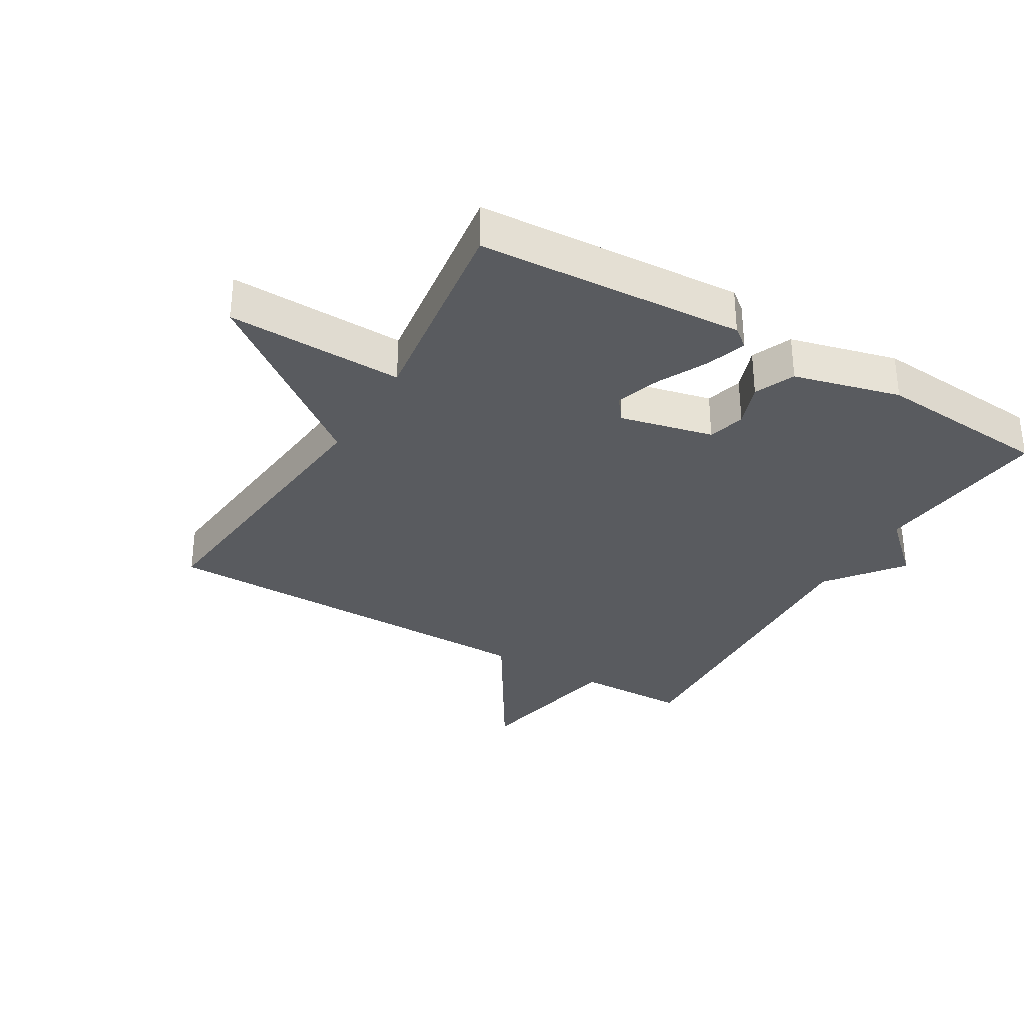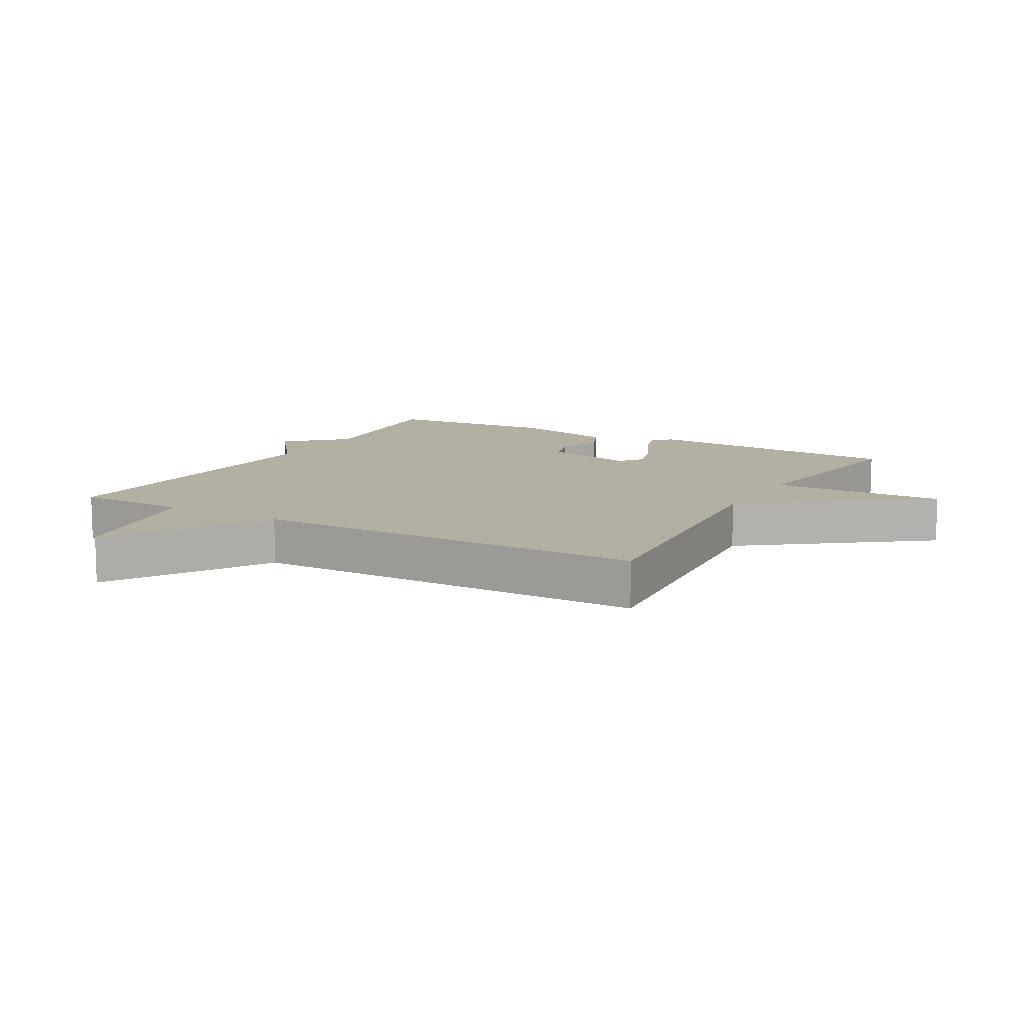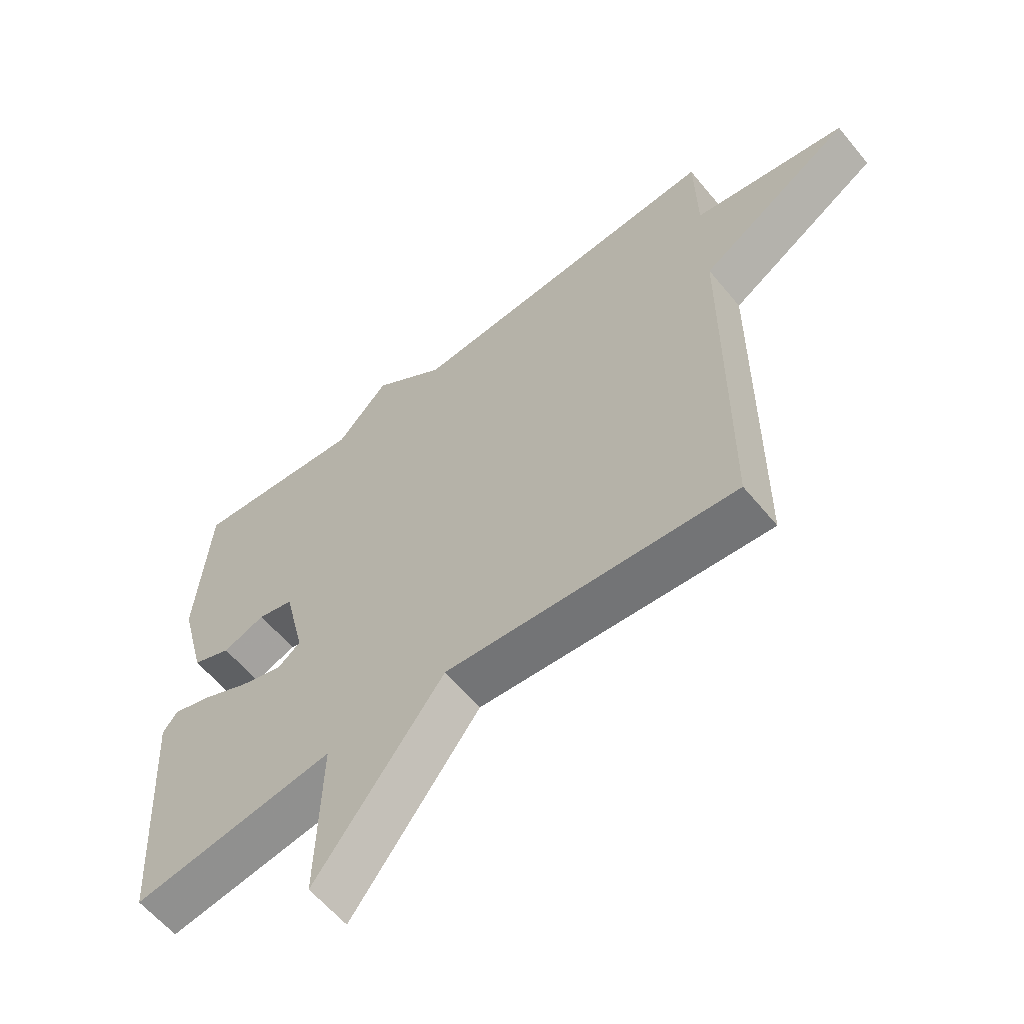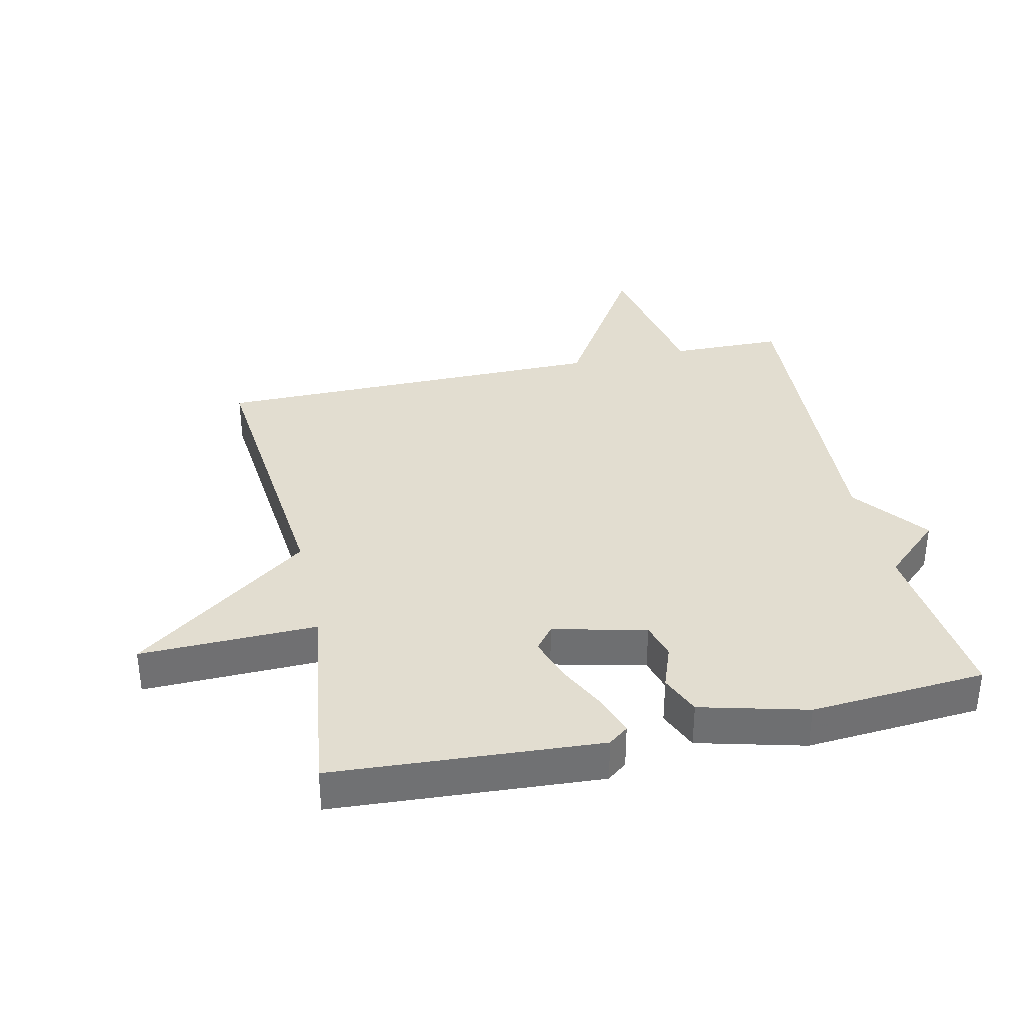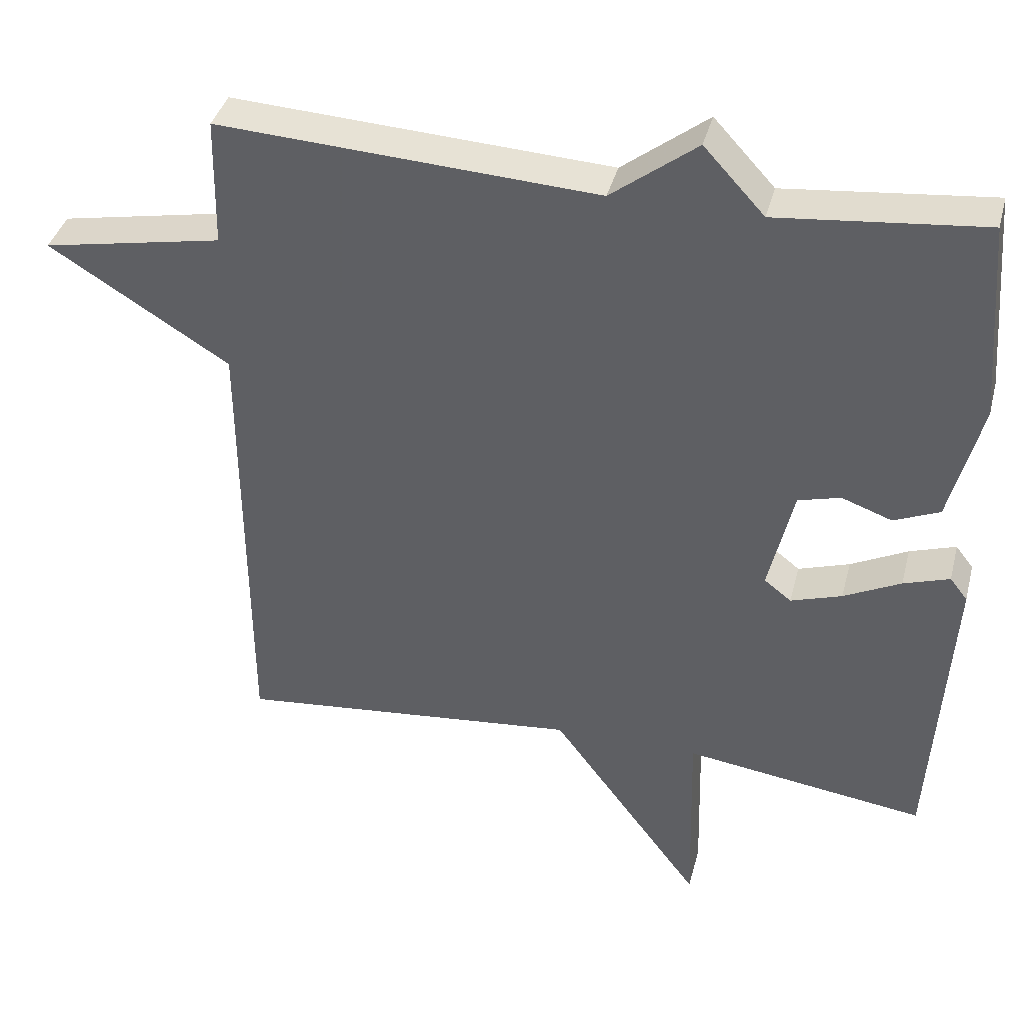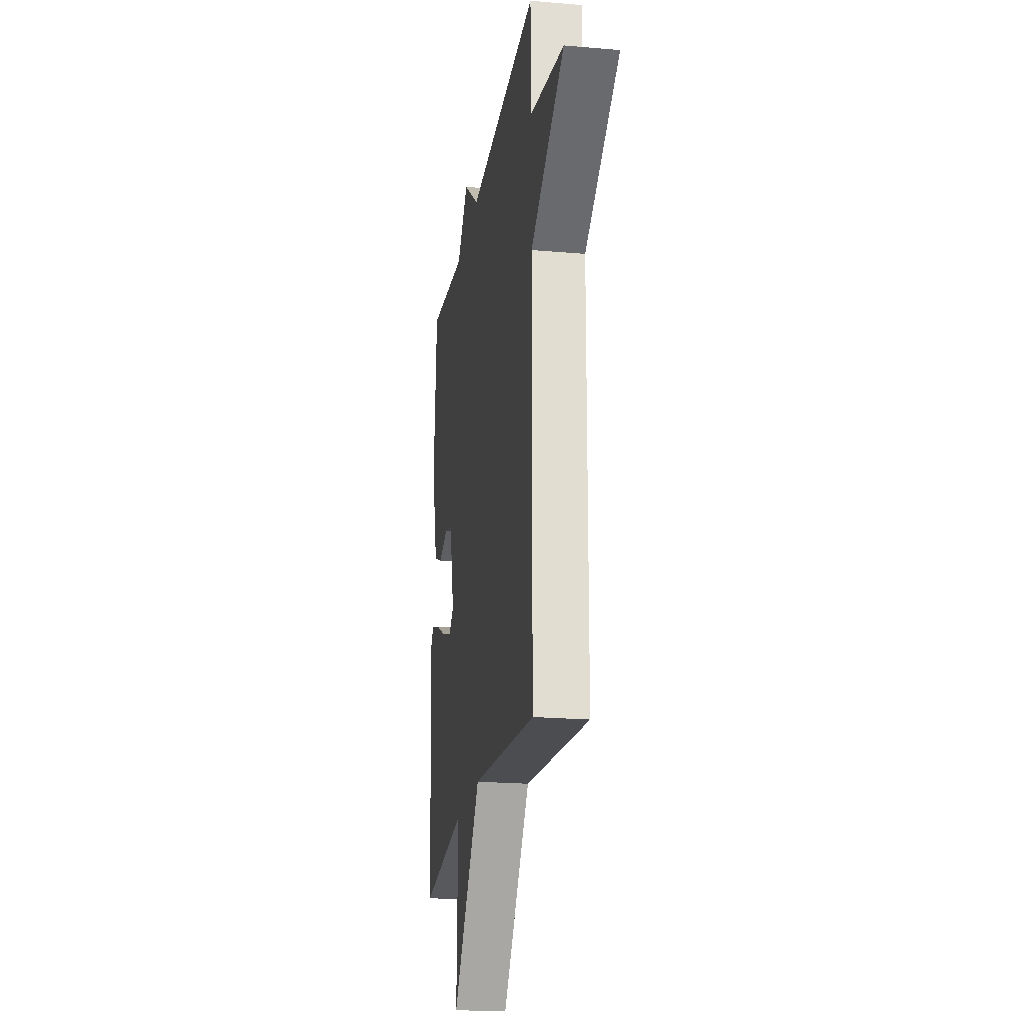
<metadata>
{"format":"obj","ext":"obj","renderer":"f3d","projection":"perspective","resolution":1024,"background":"white","views":[{"elev":-32.6,"azim":-120.7,"up":"+Y"},{"elev":11.1,"azim":119.5,"up":"+Y"},{"elev":-60.2,"azim":39.3,"up":"+Z"},{"elev":35.3,"azim":-102.5,"up":"+Y"},{"elev":38.7,"azim":-165.7,"up":"+Z"},{"elev":-21.3,"azim":81.2,"up":"+Z"}]}
</metadata>
<code>
v -0.5 0.07 -0.5
v -0.526 0.07 -0.082
v -0.502 0.07 -0.051
v -0.439 0.07 -0.072
v -0.361 0.07 -0.111
v -0.291 0.07 -0.134
v -0.254 0.07 -0.105
v -0.288 0.07 0.041
v -0.346 0.07 0.057
v -0.415 0.07 0.032
v -0.478 0.07 0.059
v -0.521 0.07 0.226
v -0.5 0.07 0.5
v -0.218 0.07 0.471
v -0.135 0.07 0.561
v -0.018 0.07 0.471
v 0.5 0.07 0.5
v 0.503 0.07 0.324
v 0.75 0.07 0.277
v 0.503 0.07 0.124
v 0.5 0.07 -0.5
v 0.03 0.07 -0.454
v -0.177 0.07 -0.731
v -0.17 0.07 -0.454
v -0.5 0 -0.5
v -0.526 0 -0.082
v -0.502 0 -0.051
v -0.439 0 -0.072
v -0.361 0 -0.111
v -0.291 0 -0.134
v -0.254 0 -0.105
v -0.288 0 0.041
v -0.346 0 0.057
v -0.415 0 0.032
v -0.478 0 0.059
v -0.521 0 0.226
v -0.5 0 0.5
v -0.218 0 0.471
v -0.135 0 0.561
v -0.018 0 0.471
v 0.5 0 0.5
v 0.503 0 0.324
v 0.75 0 0.277
v 0.503 0 0.124
v 0.5 0 -0.5
v 0.03 0 -0.454
v -0.177 0 -0.731
v -0.17 0 -0.454
f 22 23 24
f 20 21 22
f 20 22 24
f 18 19 20
f 18 20 24
f 17 18 24
f 16 17 24
f 14 15 16 24
f 12 13 14
f 11 12 14
f 10 11 14
f 9 10 14
f 8 9 14
f 7 8 14 24
f 6 7 24 1
f 3 4 5
f 2 3 5
f 1 2 5
f 1 5 6
f 48 47 46
f 46 45 44
f 48 46 44
f 44 43 42
f 48 44 42
f 48 42 41
f 48 41 40
f 48 40 39 38
f 38 37 36
f 38 36 35
f 38 35 34
f 38 34 33
f 38 33 32
f 48 38 32 31
f 25 48 31 30
f 29 28 27
f 29 27 26
f 29 26 25
f 30 29 25
f 1 25 26 2
f 2 26 27 3
f 3 27 28 4
f 4 28 29 5
f 5 29 30 6
f 6 30 31 7
f 7 31 32 8
f 8 32 33 9
f 9 33 34 10
f 10 34 35 11
f 11 35 36 12
f 12 36 37 13
f 13 37 38 14
f 14 38 39 15
f 15 39 40 16
f 16 40 41 17
f 17 41 42 18
f 18 42 43 19
f 19 43 44 20
f 20 44 45 21
f 21 45 46 22
f 22 46 47 23
f 23 47 48 24
f 24 48 25 1

</code>
